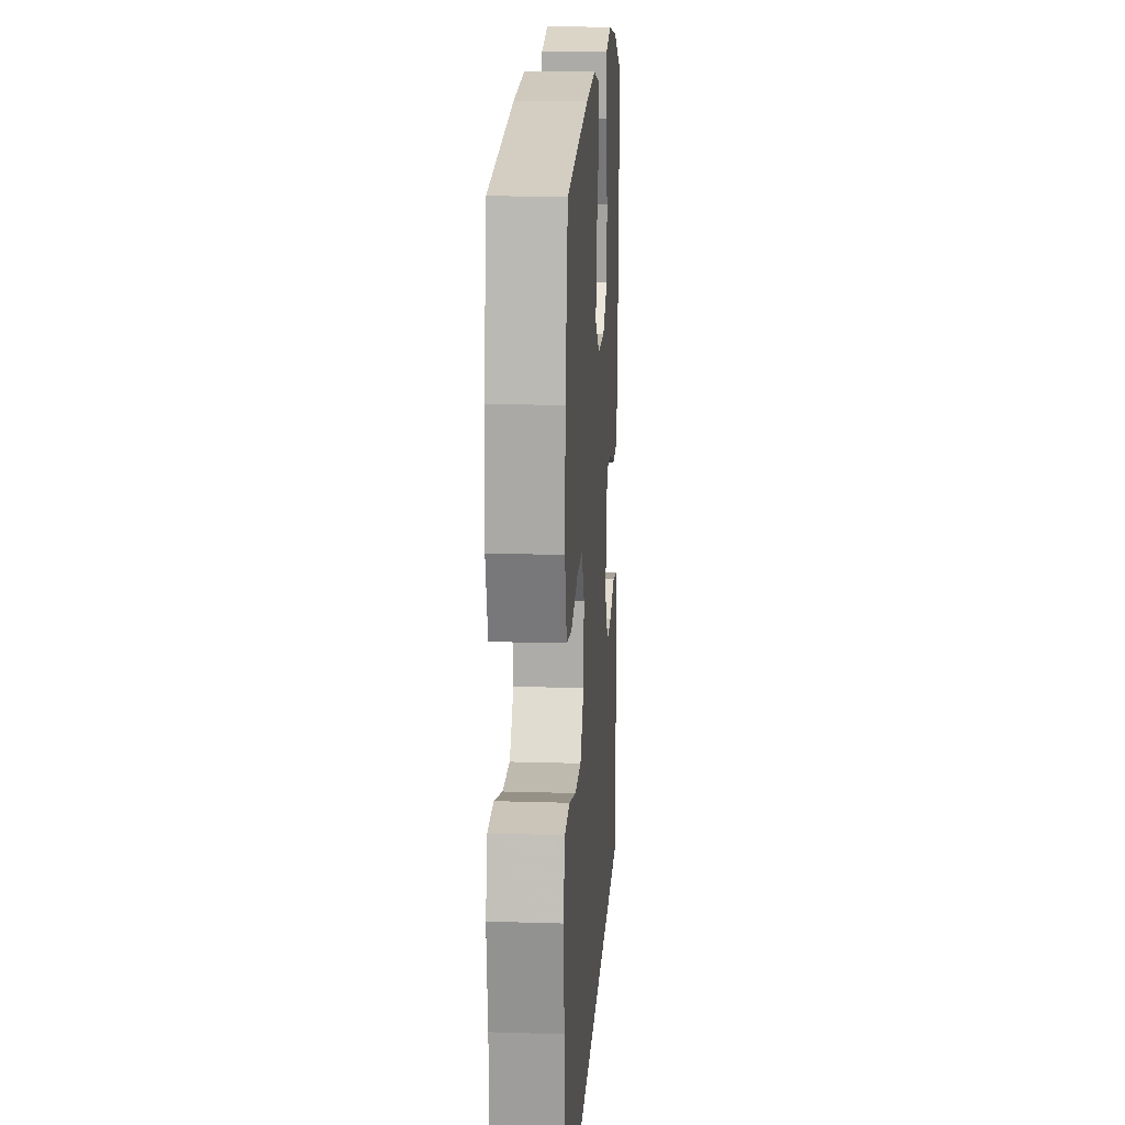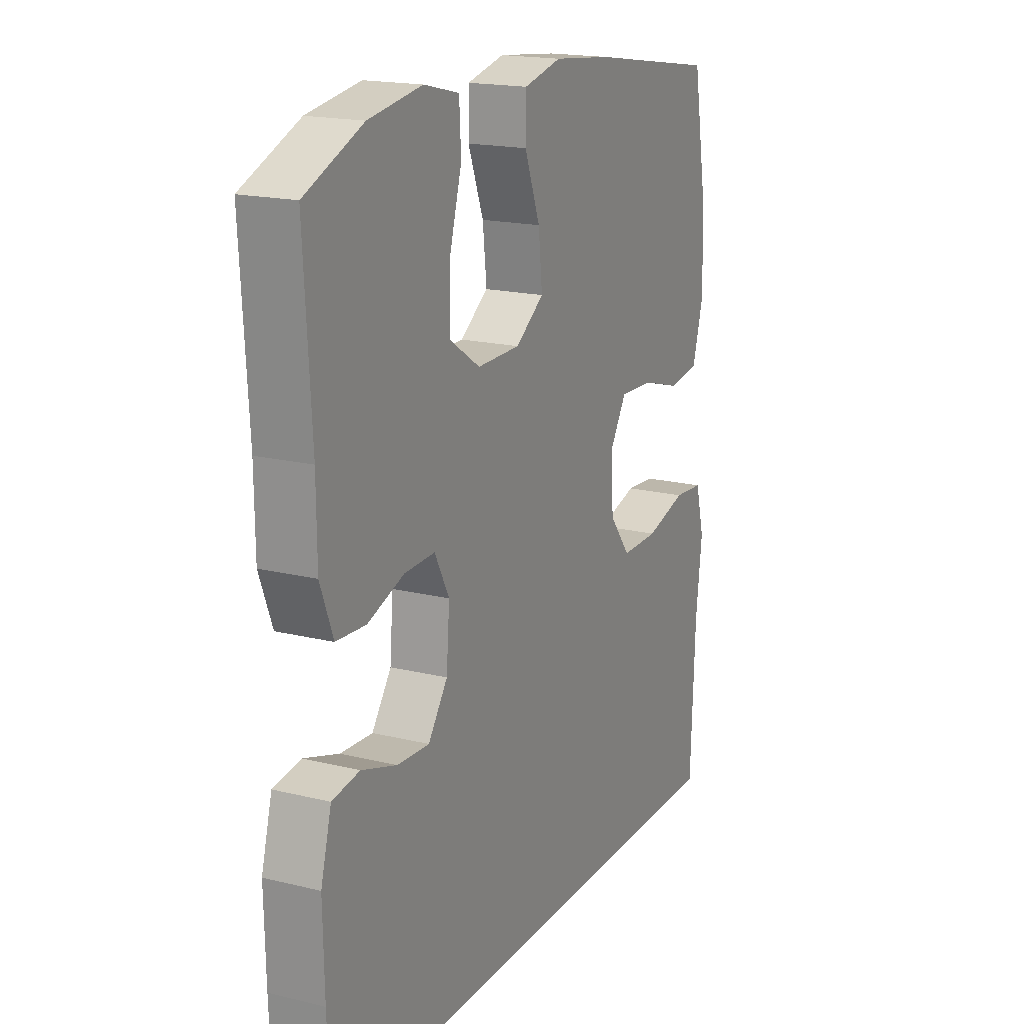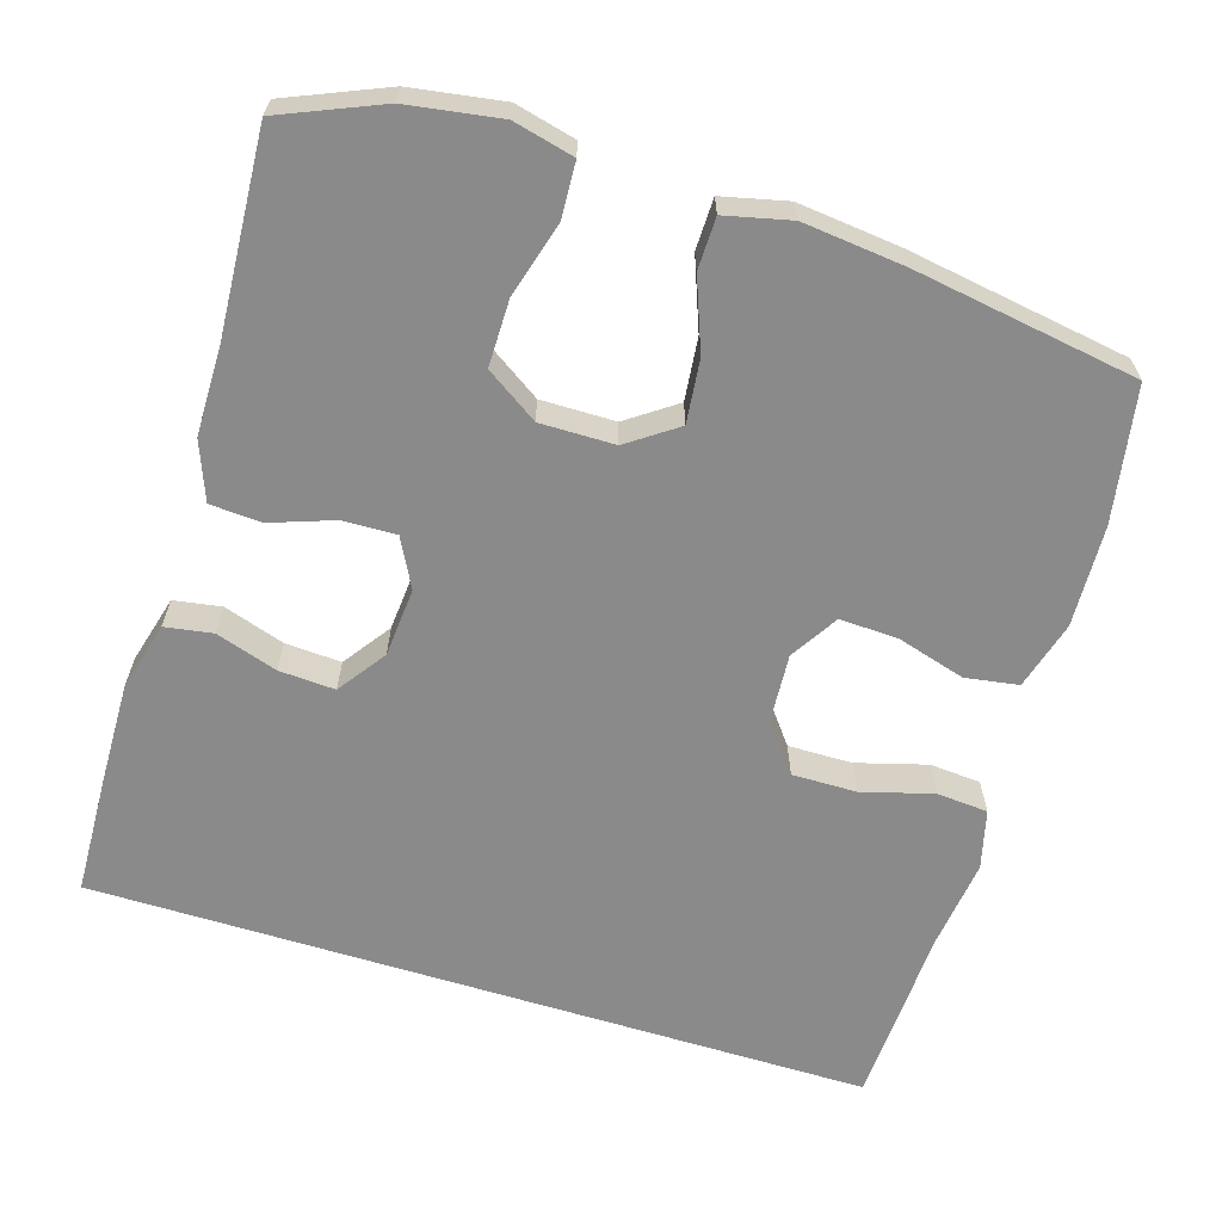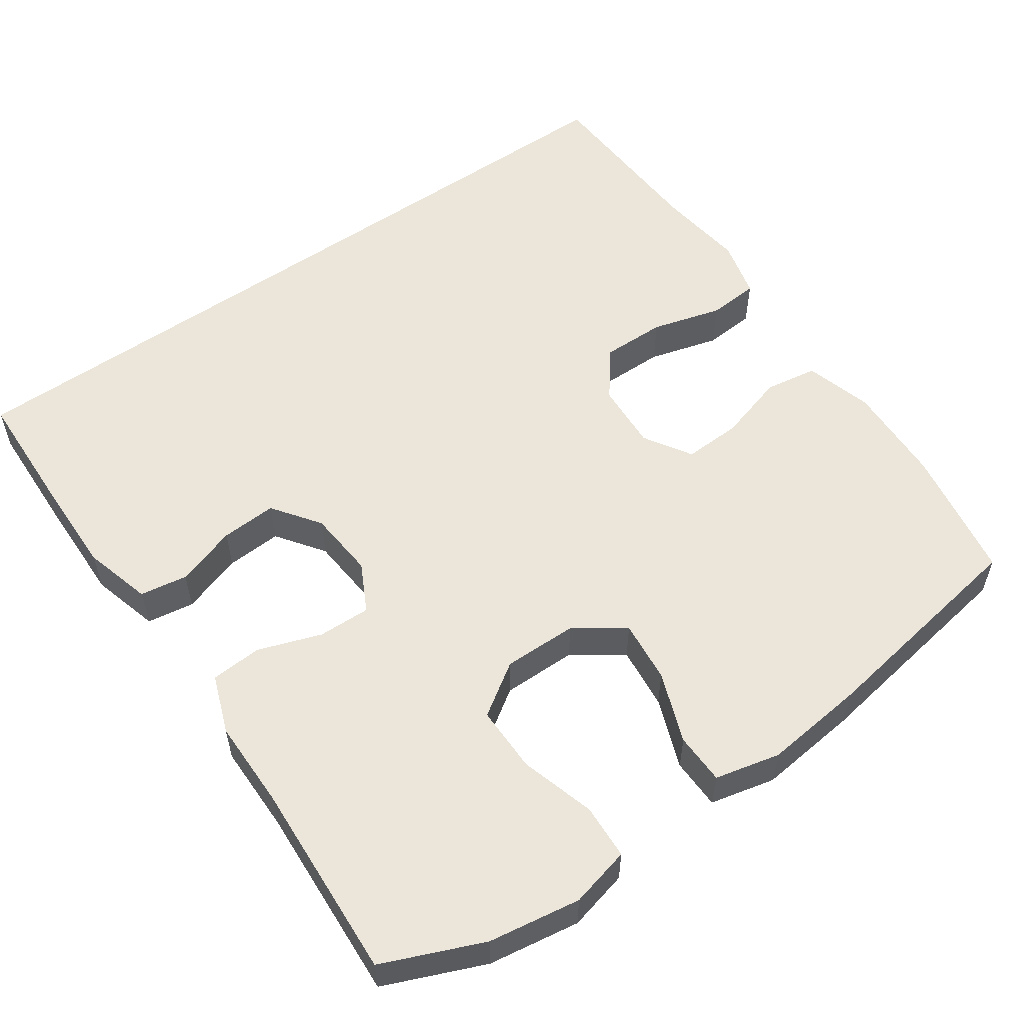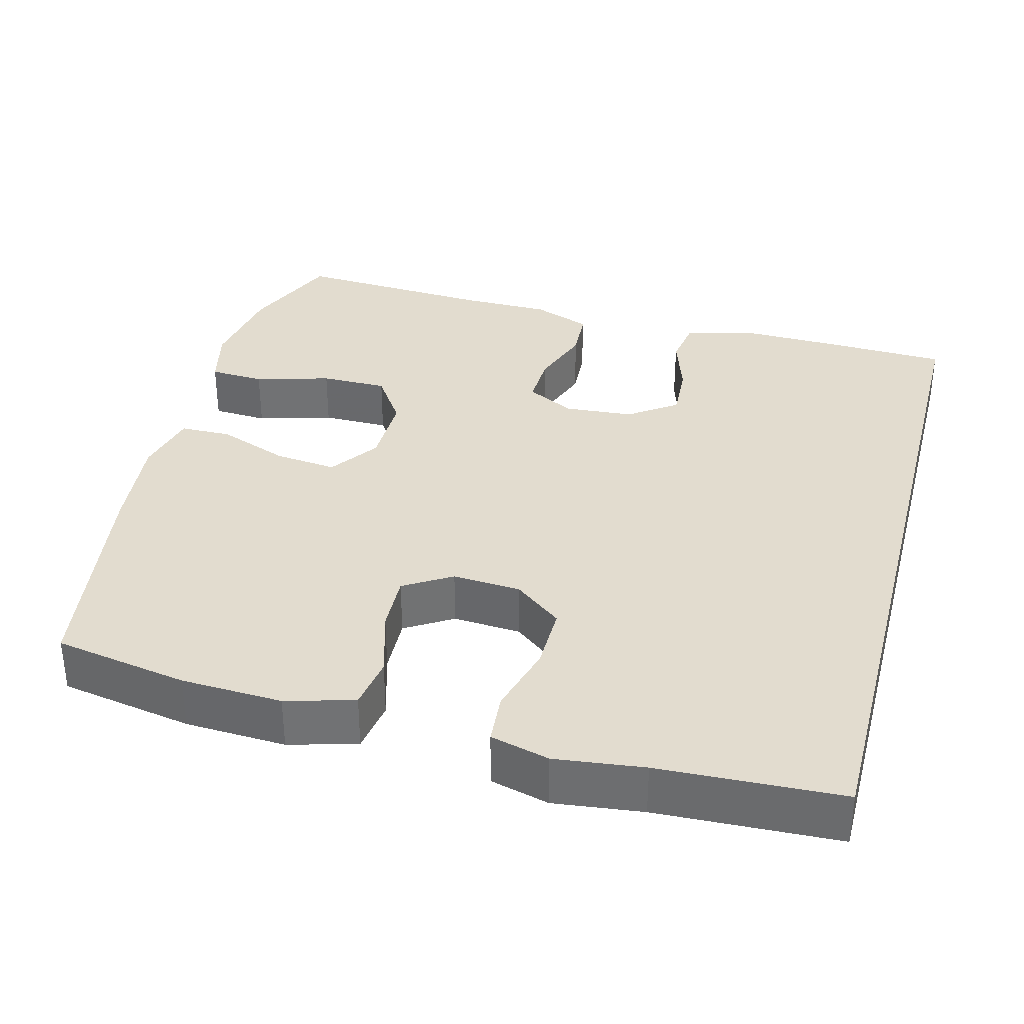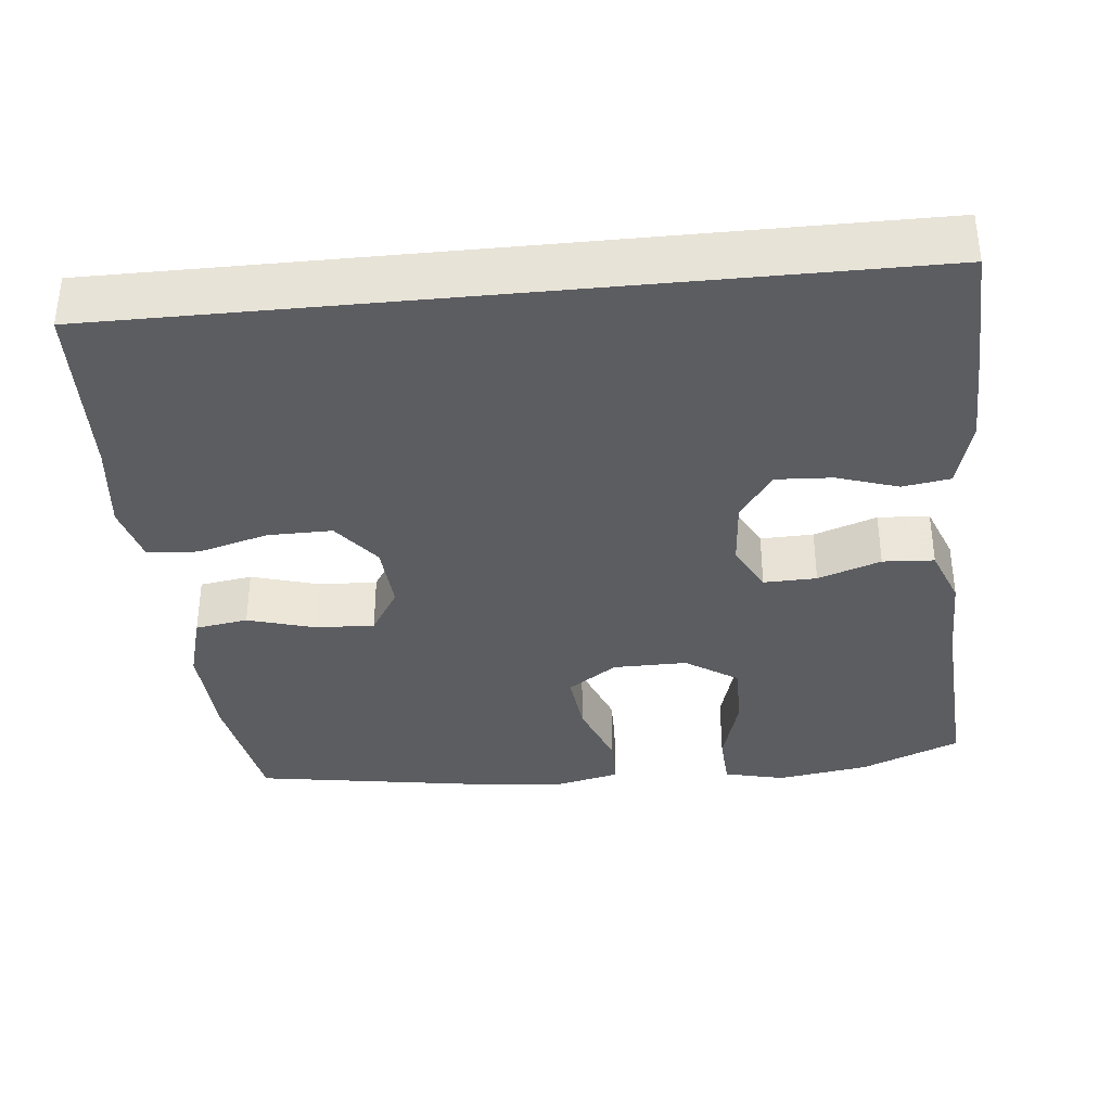
<metadata>
{"format":"obj","ext":"obj","renderer":"f3d","projection":"perspective","resolution":1024,"background":"white","views":[{"elev":16.3,"azim":93.7,"up":"+Z"},{"elev":18.0,"azim":-64.4,"up":"+Z"},{"elev":-63.6,"azim":-17.3,"up":"+Y"},{"elev":55.6,"azim":-35.2,"up":"+Y"},{"elev":34.7,"azim":104.6,"up":"+Y"},{"elev":-35.9,"azim":-174.3,"up":"+Y"}]}
</metadata>
<code>
v 0.533 0.07 -0.5
v -0.484 0.07 -0.5
v -0.49 0.07 -0.344
v -0.493 0.07 -0.21
v -0.469 0.07 -0.121
v -0.407 0.07 -0.111
v -0.327 0.07 -0.137
v -0.254 0.07 -0.141
v -0.21 0.07 -0.079
v -0.203 0.07 0.011
v -0.236 0.07 0.074
v -0.305 0.07 0.072
v -0.387 0.07 0.043
v -0.454 0.07 0.047
v -0.483 0.07 0.123
v -0.484 0.07 0.24
v -0.5 0.07 0.5
v -0.37 0.07 0.555
v -0.25 0.07 0.574
v -0.171 0.07 0.555
v -0.167 0.07 0.483
v -0.195 0.07 0.385
v -0.195 0.07 0.298
v -0.127 0.07 0.253
v -0.03 0.07 0.254
v 0.034 0.07 0.299
v 0.025 0.07 0.381
v -0.01 0.07 0.473
v -0.009 0.07 0.54
v 0.076 0.07 0.56
v 0.208 0.07 0.546
v 0.5 0.07 0.5
v 0.531 0.07 0.325
v 0.537 0.07 0.193
v 0.512 0.07 0.104
v 0.443 0.07 0.093
v 0.354 0.07 0.119
v 0.278 0.07 0.122
v 0.24 0.07 0.06
v 0.246 0.07 -0.029
v 0.294 0.07 -0.091
v 0.378 0.07 -0.09
v 0.47 0.07 -0.064
v 0.537 0.07 -0.069
v 0.557 0.07 -0.146
v 0.543 0.07 -0.262
v 0.533 0 -0.5
v -0.484 0 -0.5
v -0.49 0 -0.344
v -0.493 0 -0.21
v -0.469 0 -0.121
v -0.407 0 -0.111
v -0.327 0 -0.137
v -0.254 0 -0.141
v -0.21 0 -0.079
v -0.203 0 0.011
v -0.236 0 0.074
v -0.305 0 0.072
v -0.387 0 0.043
v -0.454 0 0.047
v -0.483 0 0.123
v -0.484 0 0.24
v -0.5 0 0.5
v -0.37 0 0.555
v -0.25 0 0.574
v -0.171 0 0.555
v -0.167 0 0.483
v -0.195 0 0.385
v -0.195 0 0.298
v -0.127 0 0.253
v -0.03 0 0.254
v 0.034 0 0.299
v 0.025 0 0.381
v -0.01 0 0.473
v -0.009 0 0.54
v 0.076 0 0.56
v 0.208 0 0.546
v 0.5 0 0.5
v 0.531 0 0.325
v 0.537 0 0.193
v 0.512 0 0.104
v 0.443 0 0.093
v 0.354 0 0.119
v 0.278 0 0.122
v 0.24 0 0.06
v 0.246 0 -0.029
v 0.294 0 -0.091
v 0.378 0 -0.09
v 0.47 0 -0.064
v 0.537 0 -0.069
v 0.557 0 -0.146
v 0.543 0 -0.262
f 43 44 45 46
f 42 43 46 1
f 41 42 1 2
f 40 41 2 3
f 39 40 3
f 38 39 3
f 34 35 36 37
f 34 37 38
f 33 34 38
f 27 28 29 30
f 26 27 30 31
f 19 20 21 22
f 19 22 23
f 16 17 18 19
f 16 19 23
f 15 16 23 24
f 12 13 14 15
f 11 12 15 24
f 4 5 6 7
f 4 7 8
f 3 4 8
f 38 3 8
f 33 38 8 9
f 26 31 32 33
f 25 26 33 9
f 10 11 24 25
f 9 10 25
f 92 91 90 89
f 47 92 89 88
f 48 47 88 87
f 49 48 87 86
f 49 86 85
f 49 85 84
f 83 82 81 80
f 84 83 80
f 84 80 79
f 76 75 74 73
f 77 76 73 72
f 68 67 66 65
f 69 68 65
f 65 64 63 62
f 69 65 62
f 70 69 62 61
f 61 60 59 58
f 70 61 58 57
f 53 52 51 50
f 54 53 50
f 54 50 49
f 54 49 84
f 55 54 84 79
f 79 78 77 72
f 55 79 72 71
f 71 70 57 56
f 71 56 55
f 1 47 48 2
f 2 48 49 3
f 3 49 50 4
f 4 50 51 5
f 5 51 52 6
f 6 52 53 7
f 7 53 54 8
f 8 54 55 9
f 9 55 56 10
f 10 56 57 11
f 11 57 58 12
f 12 58 59 13
f 13 59 60 14
f 14 60 61 15
f 15 61 62 16
f 16 62 63 17
f 17 63 64 18
f 18 64 65 19
f 19 65 66 20
f 20 66 67 21
f 21 67 68 22
f 22 68 69 23
f 23 69 70 24
f 24 70 71 25
f 25 71 72 26
f 26 72 73 27
f 27 73 74 28
f 28 74 75 29
f 29 75 76 30
f 30 76 77 31
f 31 77 78 32
f 32 78 79 33
f 33 79 80 34
f 34 80 81 35
f 35 81 82 36
f 36 82 83 37
f 37 83 84 38
f 38 84 85 39
f 39 85 86 40
f 40 86 87 41
f 41 87 88 42
f 42 88 89 43
f 43 89 90 44
f 44 90 91 45
f 45 91 92 46
f 46 92 47 1

</code>
